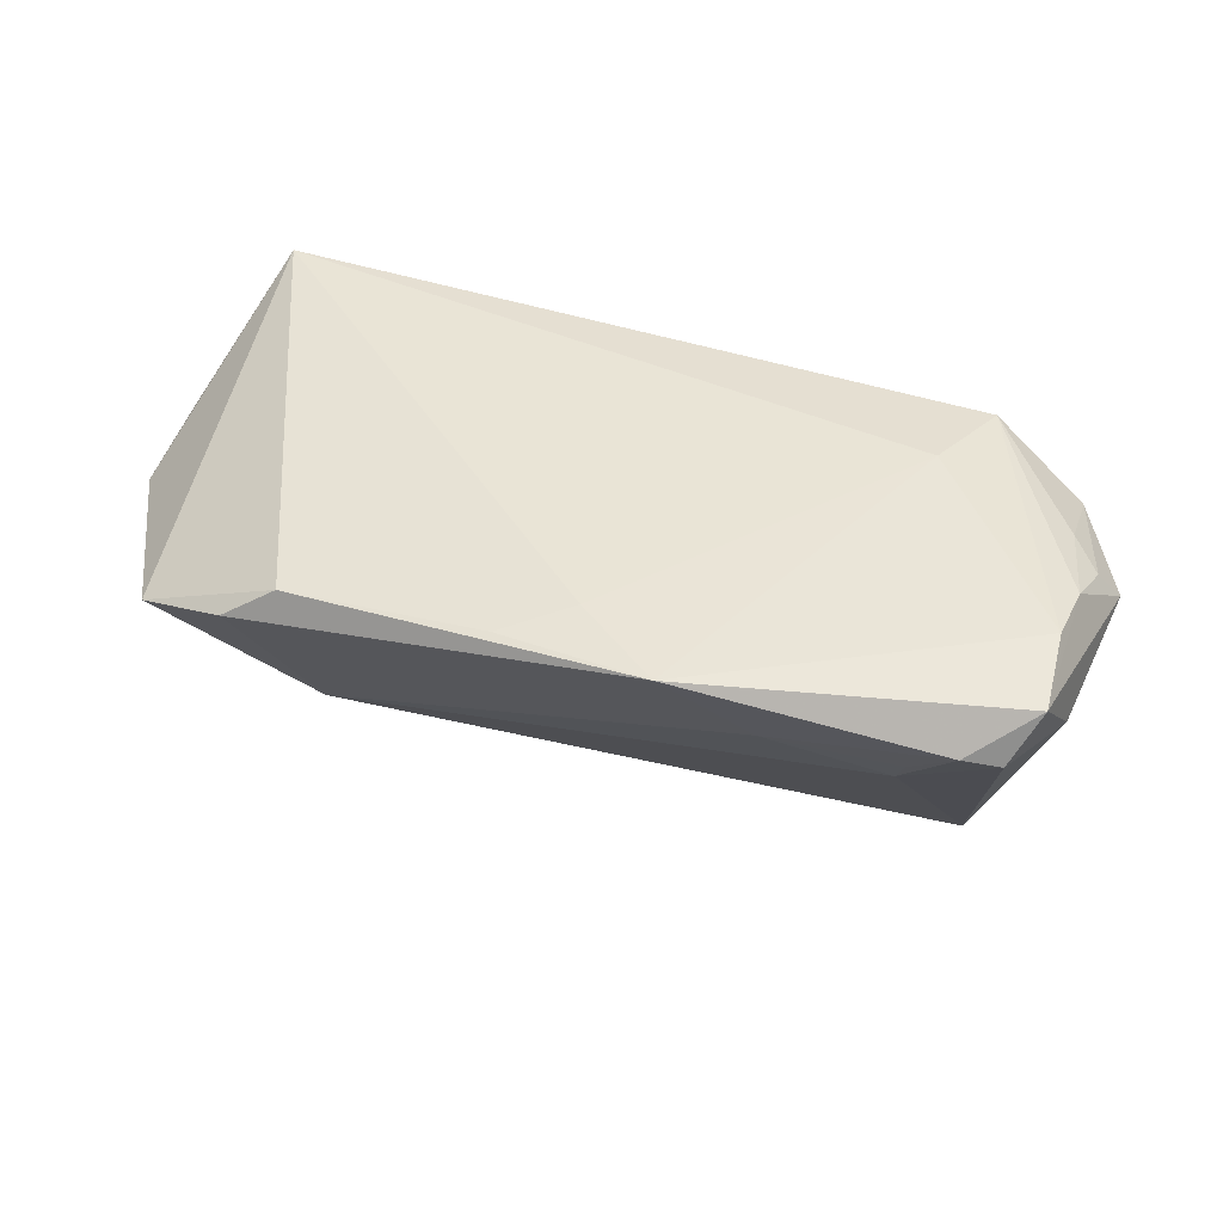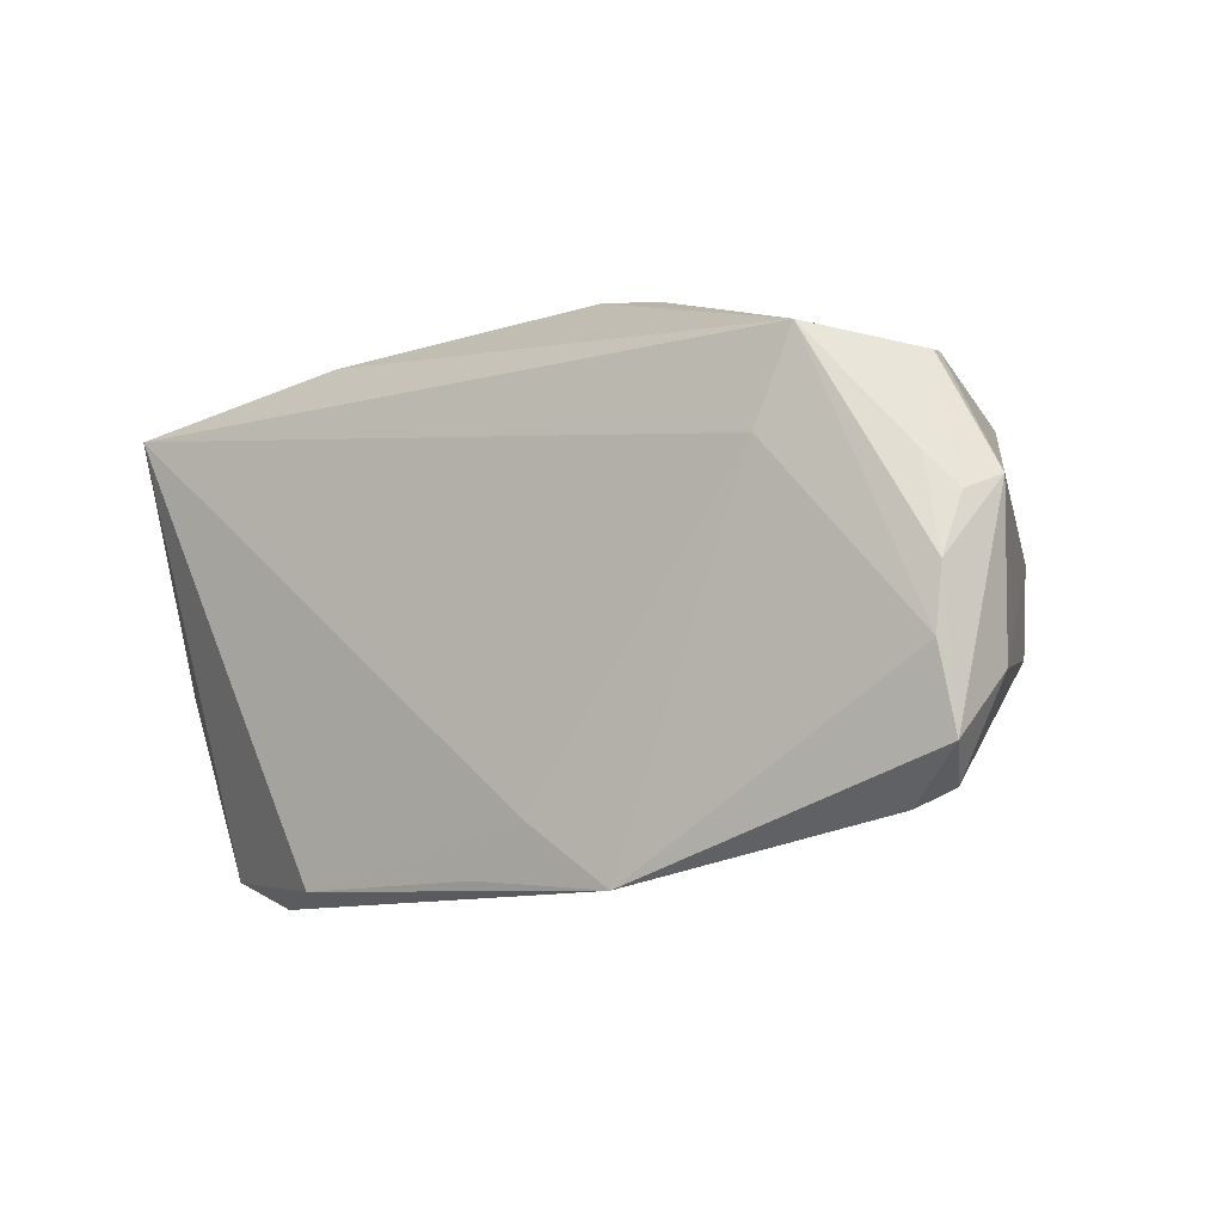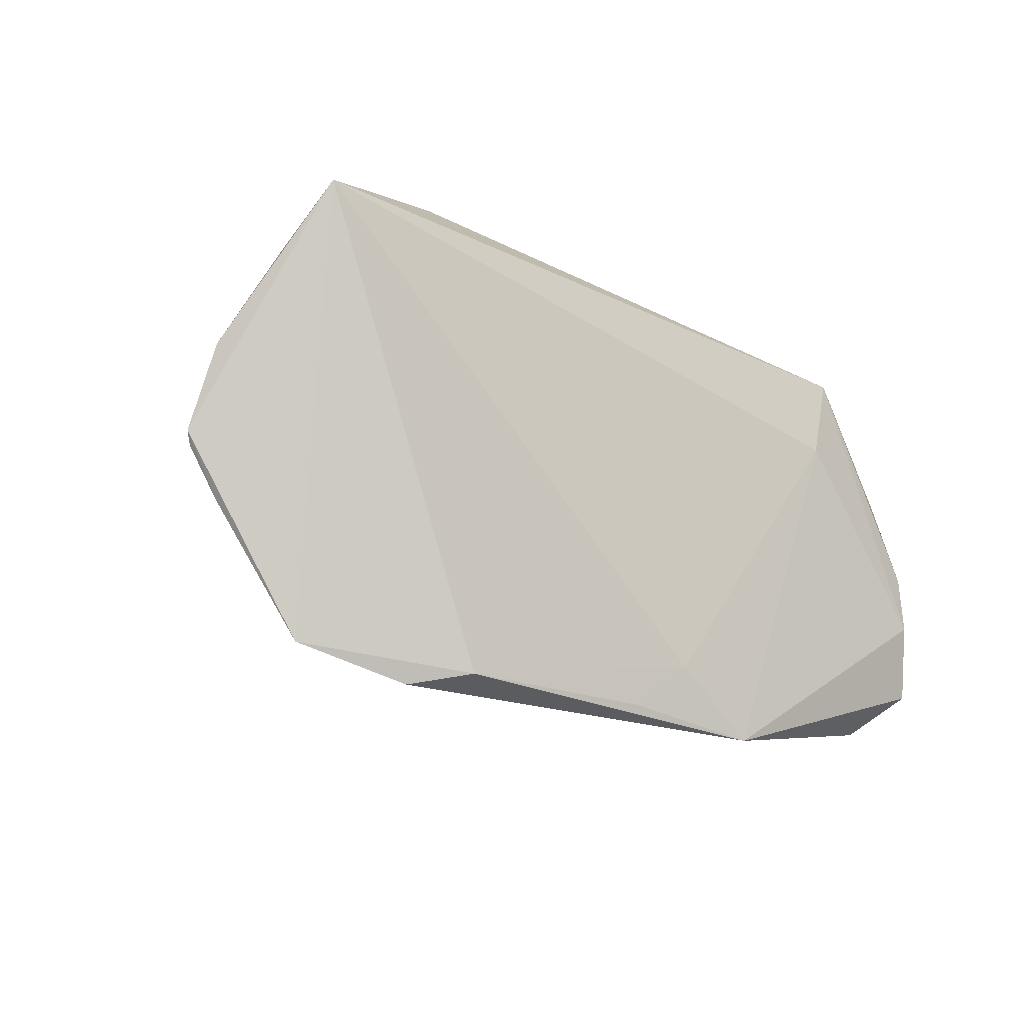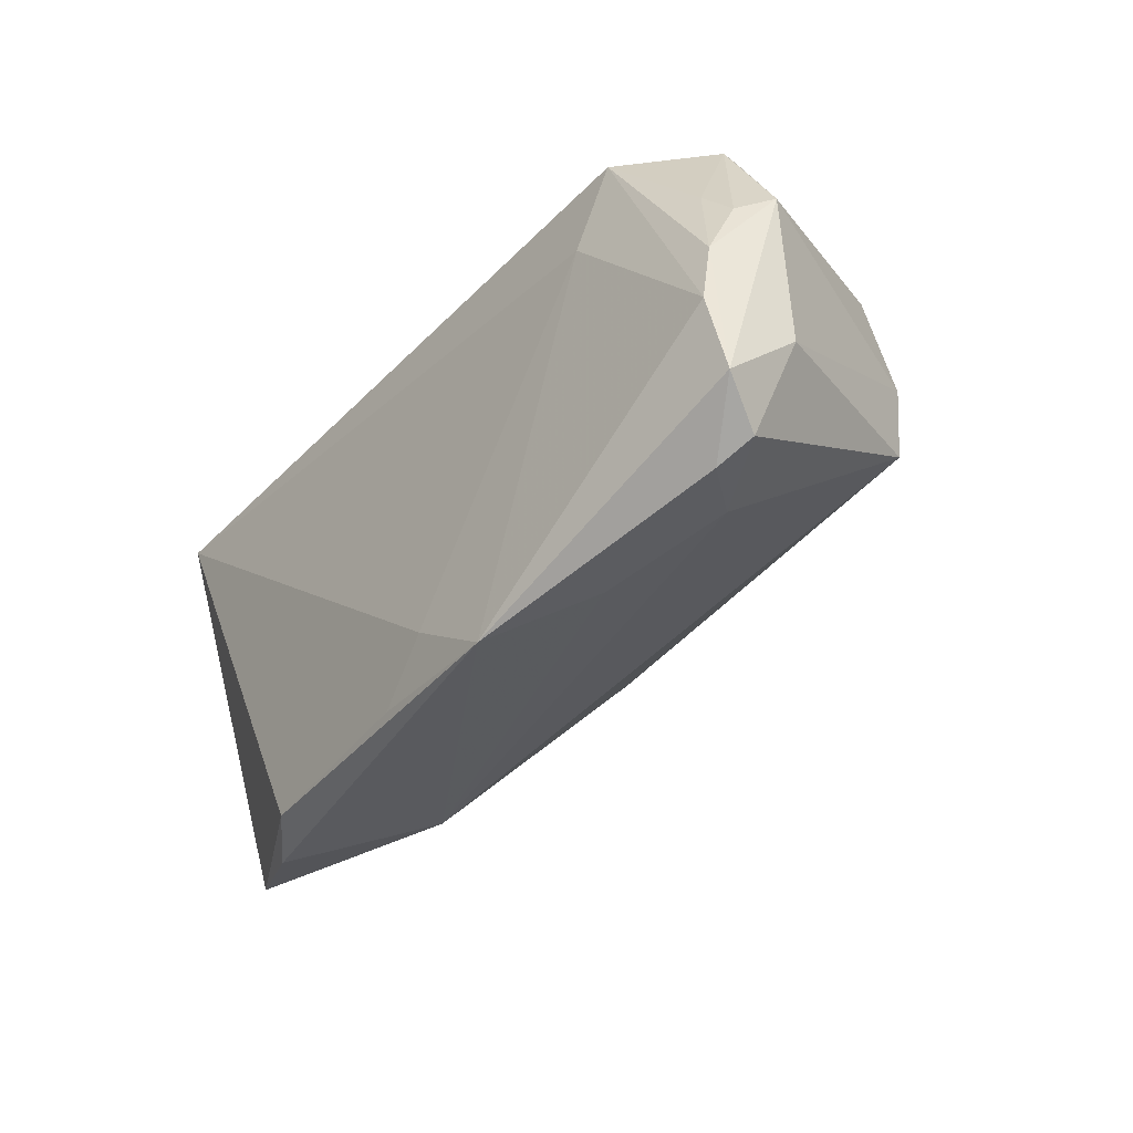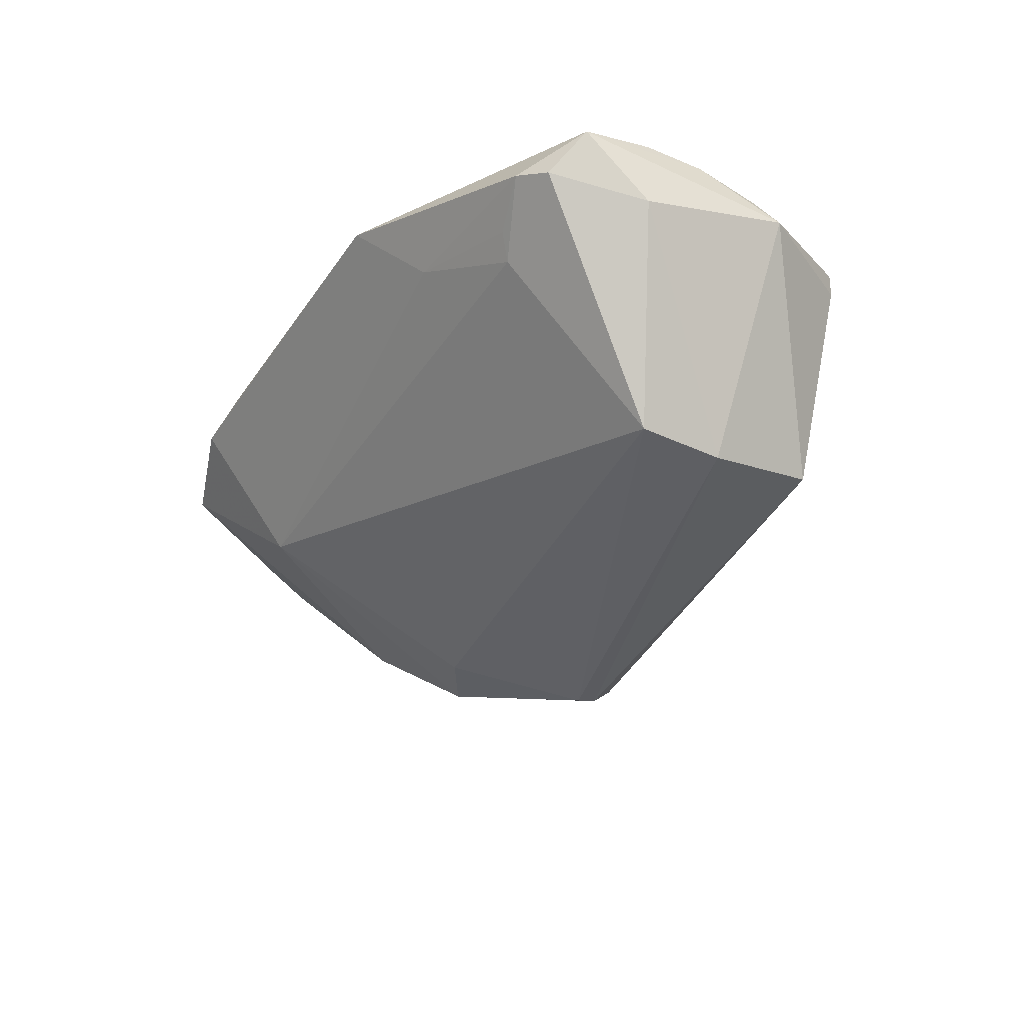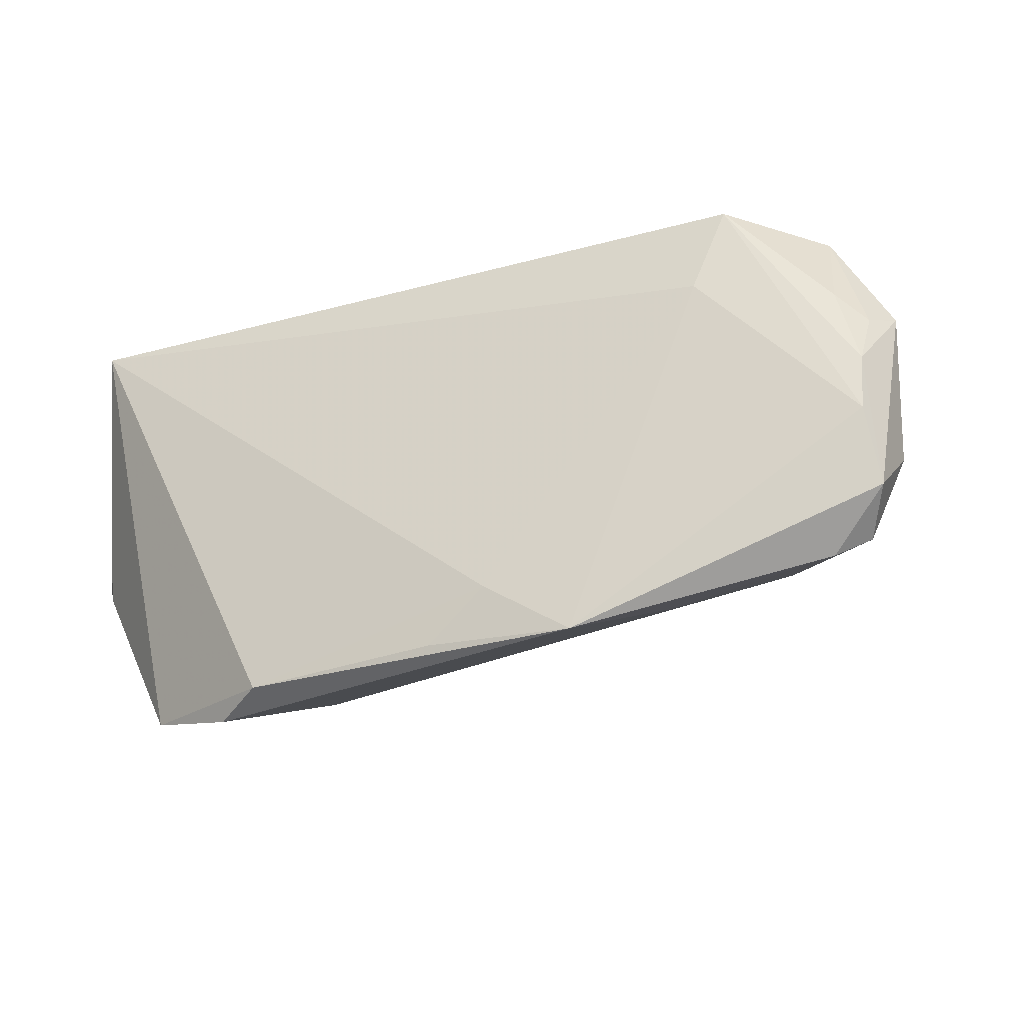
<metadata>
{"format":"obj","ext":"obj","renderer":"f3d","projection":"perspective","resolution":1024,"background":"white","views":[{"elev":42.4,"azim":20.8,"up":"+Z"},{"elev":-10.3,"azim":34.7,"up":"+Y"},{"elev":-20.1,"azim":-41.6,"up":"+Y"},{"elev":-39.1,"azim":52.1,"up":"+Y"},{"elev":-26.6,"azim":60.0,"up":"+Z"},{"elev":-31.3,"azim":21.9,"up":"+Y"}]}
</metadata>
<code>
v 0.05162 -0.01238 0.01293
v 0.04979 -0.003683 0.02162
v 0.03003 0.02173 0.00116
v 0.01594 -0.03121 0.02322
v -0.05207 0.003487 0.01113
v -0.02345 0.03004 -0.003646
v -0.03678 0.01196 -0.003934
v 0.003861 0.03121 0.007599
v 0.04048 0.01565 -0.009438
v -0.04258 -0.01075 0.001694
v -0.01149 -0.002029 -0.01827
v -0.0009212 -0.0296 0.02238
v -0.01834 0.002254 -0.01919
v -0.03249 0.02577 0.001735
v -0.04702 0.01473 0.01509
v -0.001896 0.01336 -0.02319
v 0.04251 -0.007799 -0.01016
v 0.006012 -0.02415 0.02348
v -0.02623 0.02735 0.01473
v -0.03931 0.01891 0.00391
v -0.04647 0.02024 0.02348
v -0.02382 -0.02239 -0.000549
v 0.04381 -0.0248 0.01673
v -0.02966 -0.03121 0.01647
v -0.004963 0.01761 -0.02015
v -0.02381 0.01814 -0.01289
v 0.05297 0.004758 0.01521
v 0.02459 -0.02625 0.01447
v -0.04098 -0.02767 0.01196
v -0.05222 -0.007104 0.007165
v 0.03567 0.02022 0.02225
v 0.03751 -0.02224 0.009765
v -0.02952 -0.003708 -0.0113
v 0.03927 0.01794 -0.0006676
v -0.002072 0.01109 -0.02348
v -0.04448 0.01582 0.01042
v -0.05297 -0.005716 0.007708
v -0.01232 0.0206 -0.01594
v -0.02366 -0.02976 0.02059
v -0.04918 -0.01276 0.008033
v 0.012 0.02967 0.008617
v 0.04773 -0.02293 0.01538
v 0.03863 -0.02355 0.01272
v 0.04943 -0.01063 0.02236
v 0.05059 0.002976 0.01881
v 0.04599 0.01756 0.01351
v 0.04647 0.01711 0.01567
v -0.02609 0.0257 -0.007791
v 0.04253 0.002014 -0.01117
v 0.04717 0.006811 0.01988
v 0.05039 -0.0195 0.02051
v 0.03187 0.009823 0.02348
f 37 21 5
f 9 49 16
f 9 6 8
f 27 49 9
f 18 52 21
f 4 52 18
f 37 33 30
f 24 22 4
f 37 5 7
f 7 5 20
f 7 33 37
f 21 20 36
f 20 5 36
f 19 6 21
f 8 6 19
f 14 20 21
f 21 6 14
f 44 52 4
f 4 22 28
f 21 52 31
f 31 19 21
f 52 44 31
f 8 19 31
f 41 9 8
f 8 31 41
f 11 17 22
f 42 17 1
f 1 49 27
f 1 17 49
f 10 30 33
f 39 24 4
f 39 18 21
f 15 5 21
f 21 36 15
f 15 36 5
f 48 14 6
f 48 38 26
f 6 38 48
f 26 7 48
f 48 7 20
f 20 14 48
f 25 9 16
f 16 26 25
f 26 38 25
f 6 9 25
f 25 38 6
f 51 44 4
f 42 1 51
f 51 1 27
f 32 17 42
f 22 17 32
f 32 28 22
f 47 31 50
f 46 47 27
f 27 9 46
f 46 31 47
f 46 41 31
f 17 11 35
f 16 49 35
f 49 17 35
f 22 33 13
f 13 11 22
f 13 35 11
f 13 7 26
f 33 7 13
f 13 26 16
f 16 35 13
f 22 24 29
f 29 33 22
f 29 10 33
f 29 21 37
f 29 39 21
f 24 39 29
f 4 18 12
f 12 39 4
f 18 39 12
f 23 51 4
f 42 51 23
f 4 28 23
f 23 32 42
f 27 47 45
f 47 50 45
f 2 31 44
f 2 50 31
f 2 45 50
f 27 45 2
f 2 51 27
f 44 51 2
f 34 46 9
f 30 10 40
f 10 29 40
f 37 30 40
f 40 29 37
f 28 32 43
f 43 23 28
f 32 23 43
f 41 46 3
f 46 34 3
f 9 41 3
f 3 34 9

</code>
